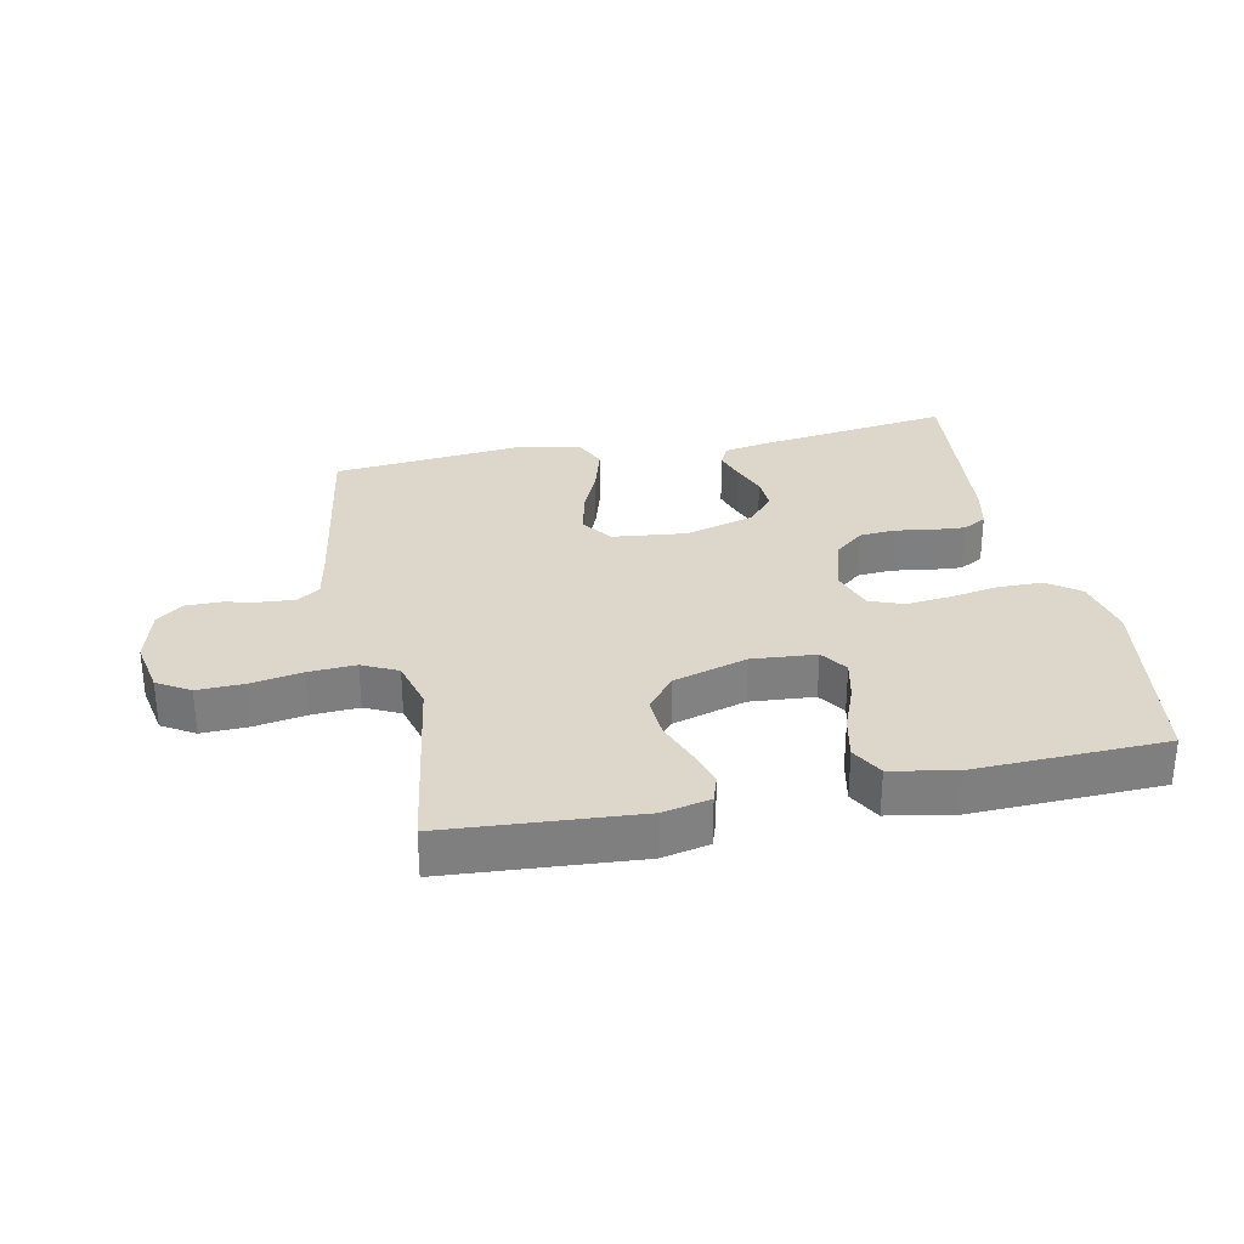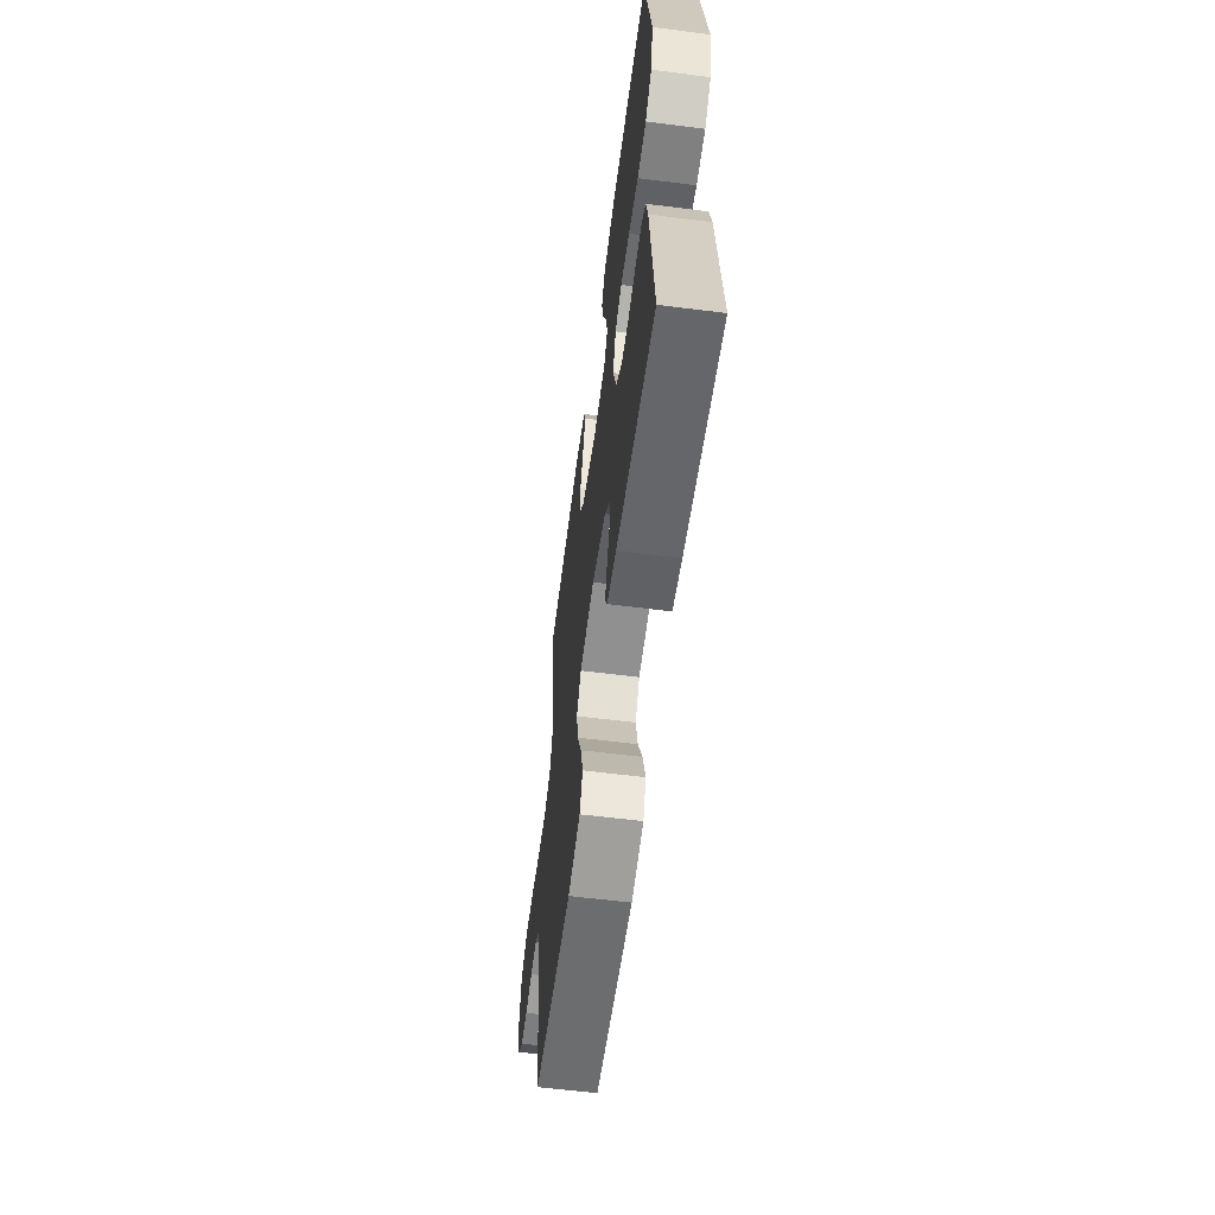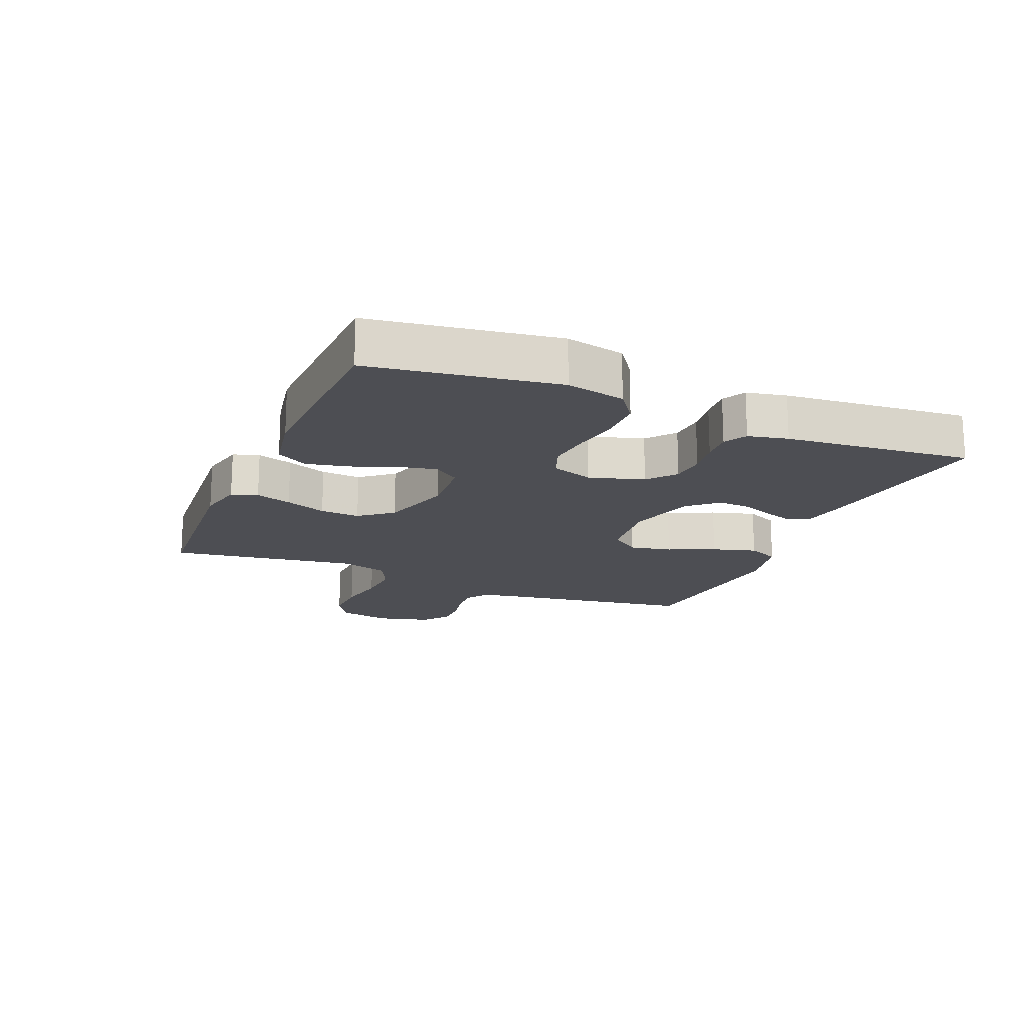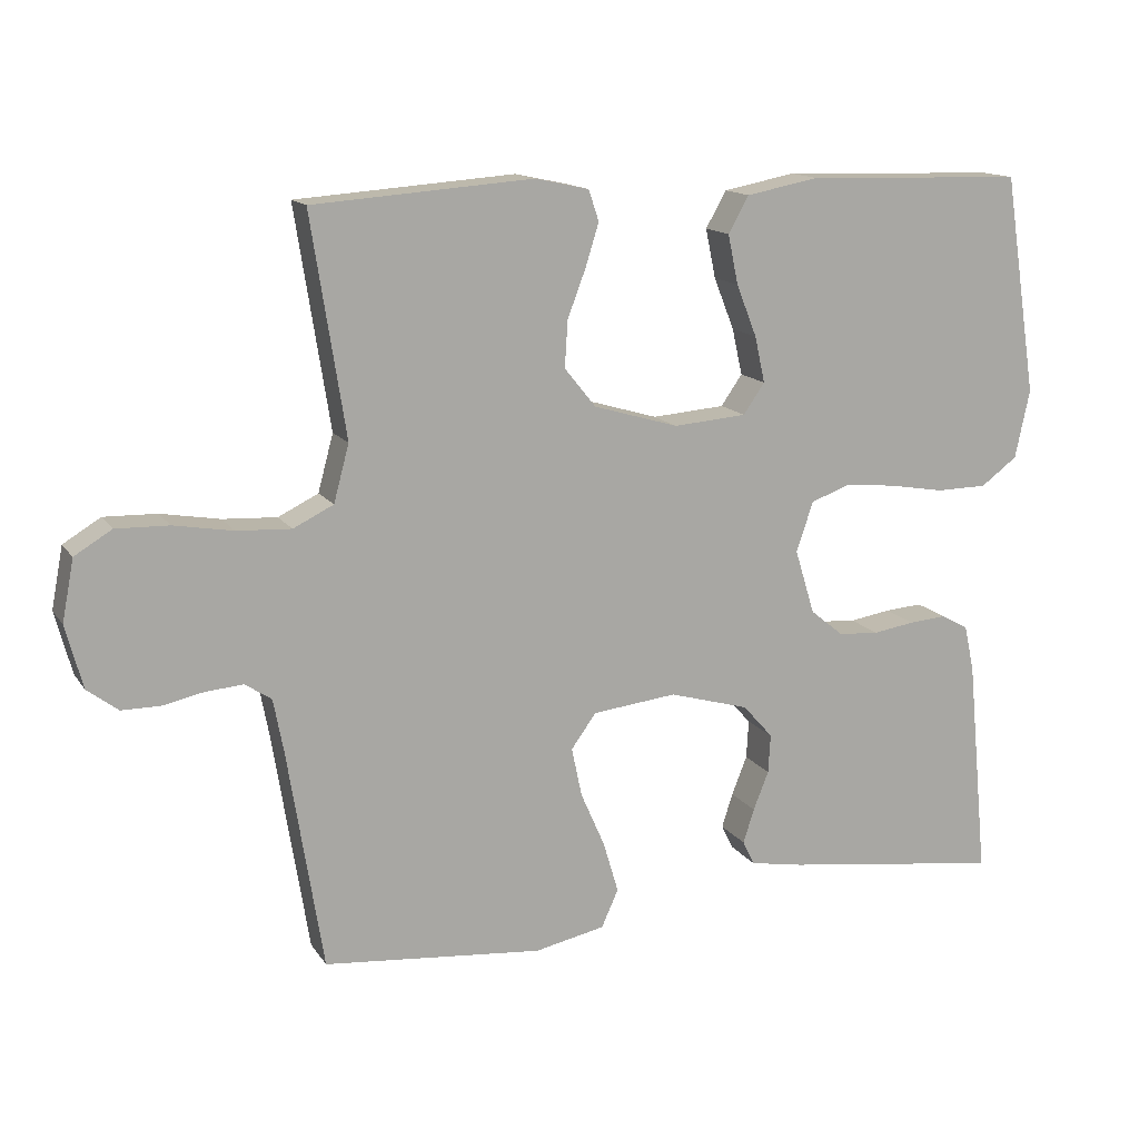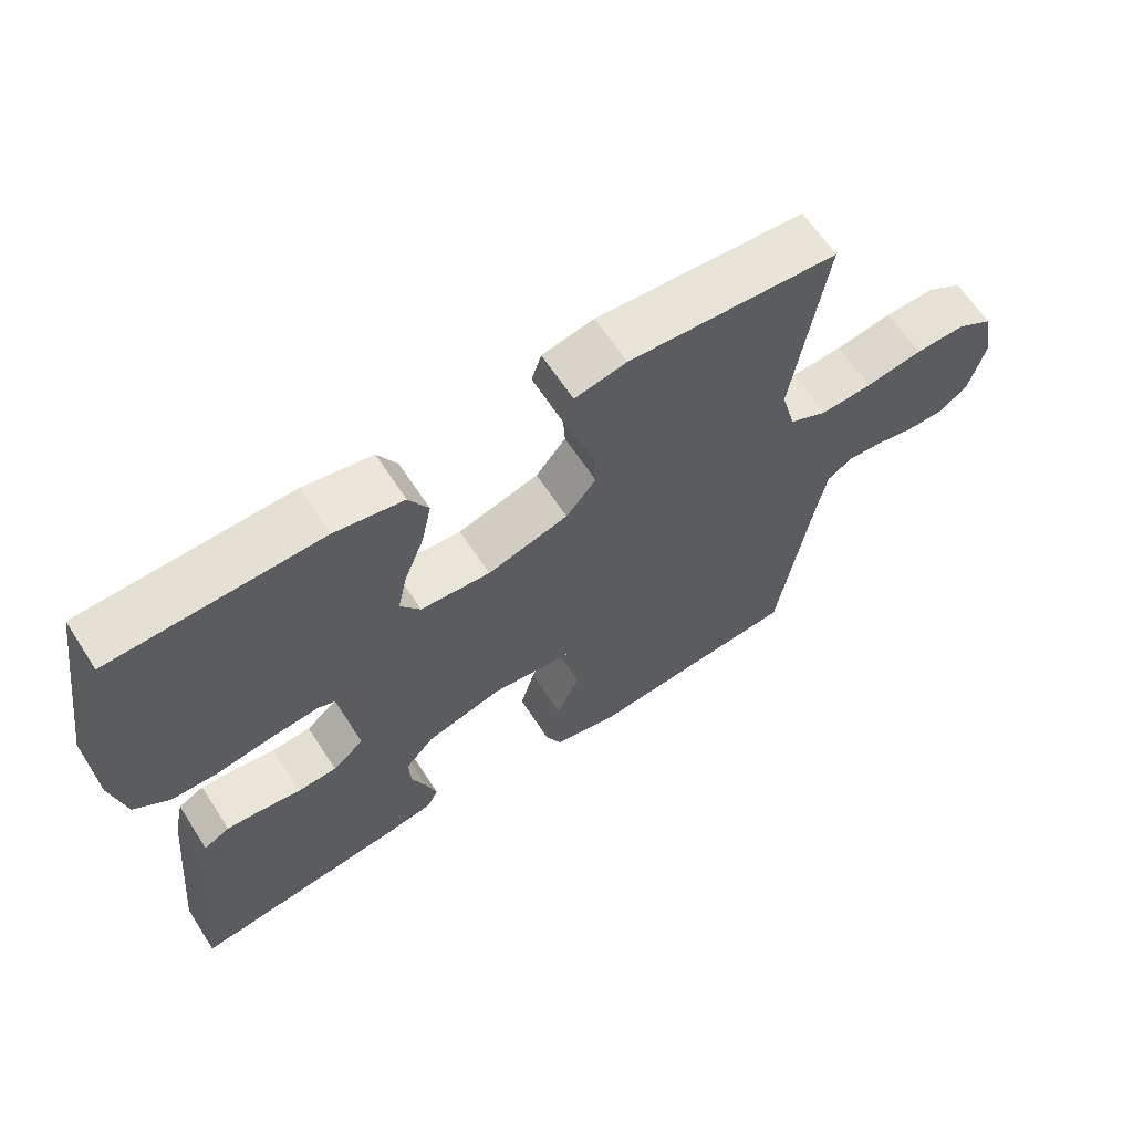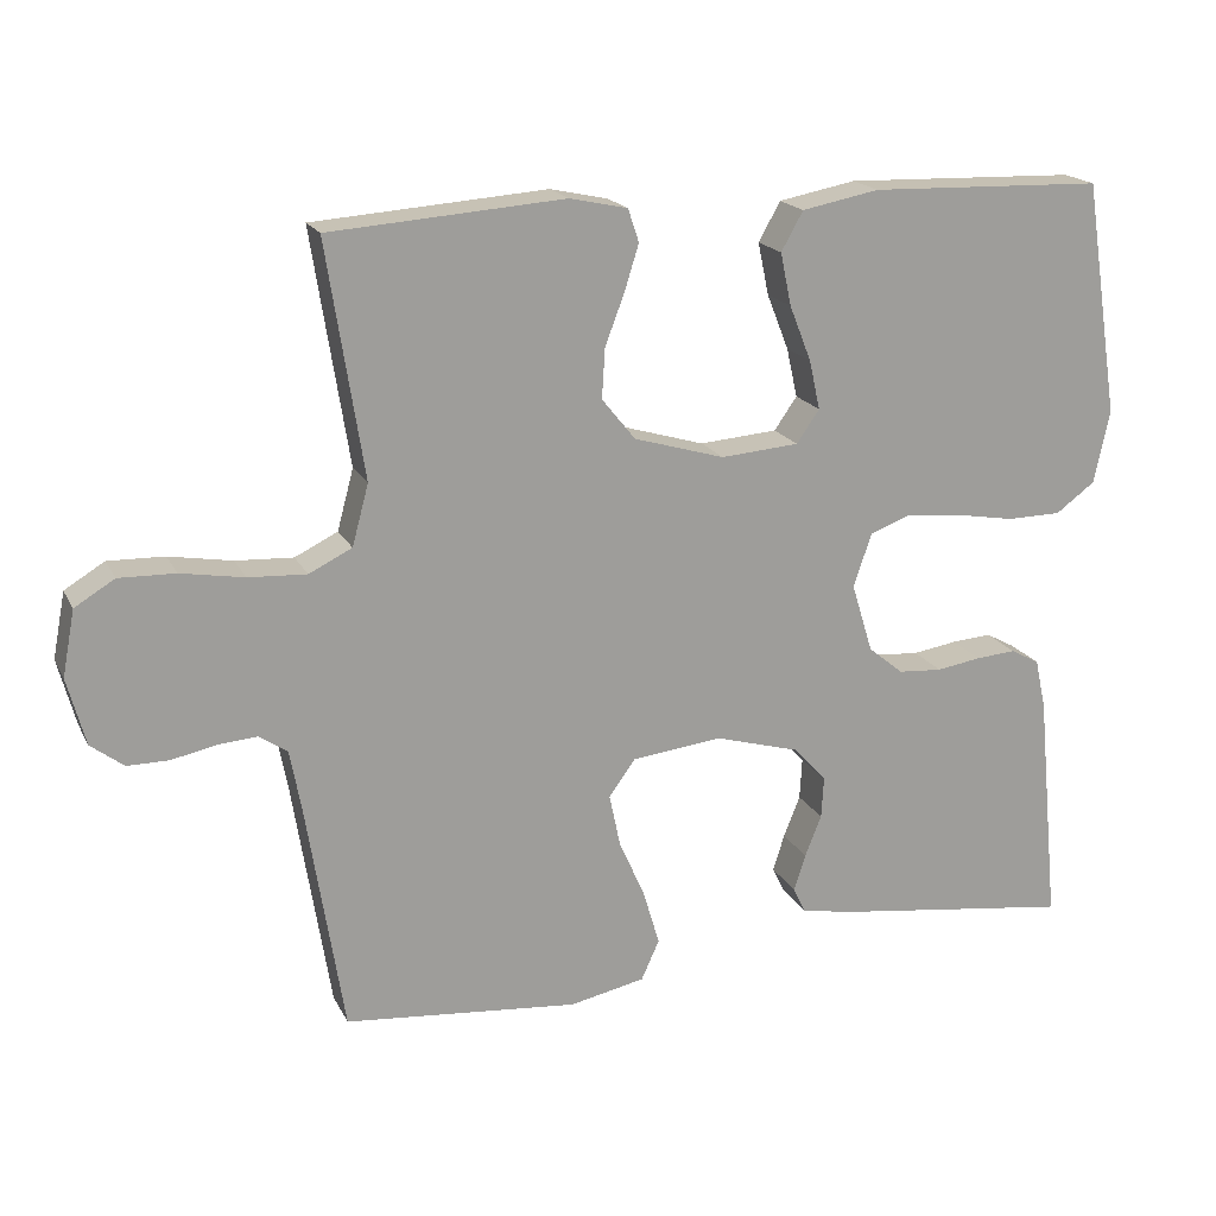
<metadata>
{"format":"obj","ext":"obj","renderer":"f3d","projection":"perspective","resolution":1024,"background":"white","views":[{"elev":30.6,"azim":-11.7,"up":"+Y"},{"elev":-59.3,"azim":82.6,"up":"+Z"},{"elev":-17.3,"azim":67.1,"up":"+Y"},{"elev":14.2,"azim":-21.9,"up":"+Z"},{"elev":63.6,"azim":147.1,"up":"+Z"},{"elev":18.5,"azim":-20.0,"up":"+Z"}]}
</metadata>
<code>
v -0.5 0.07 0.5
v -0.2 0.07 0.522
v -0.126 0.07 0.506
v -0.112 0.07 0.464
v -0.13 0.07 0.406
v -0.155 0.07 0.34
v -0.159 0.07 0.276
v -0.116 0.07 0.223
v 0 0.07 0.189
v 0.1 0.07 0.197
v 0.129 0.07 0.239
v 0.115 0.07 0.302
v 0.087 0.07 0.373
v 0.073 0.07 0.44
v 0.101 0.07 0.49
v 0.2 0.07 0.509
v 0.5 0.07 0.5
v 0.546 0.07 0.2
v 0.526 0.07 0.106
v 0.476 0.07 0.069
v 0.406 0.07 0.068
v 0.33 0.07 0.081
v 0.26 0.07 0.088
v 0.207 0.07 0.068
v 0.184 0.07 0
v 0.211 0.07 -0.088
v 0.256 0.07 -0.125
v 0.312 0.07 -0.129
v 0.369 0.07 -0.12
v 0.42 0.07 -0.116
v 0.457 0.07 -0.136
v 0.471 0.07 -0.2
v 0.5 0.07 -0.5
v 0.2 0.07 -0.46
v 0.127 0.07 -0.447
v 0.111 0.07 -0.414
v 0.126 0.07 -0.367
v 0.147 0.07 -0.314
v 0.15 0.07 -0.261
v 0.109 0.07 -0.215
v 0 0.07 -0.184
v -0.115 0.07 -0.197
v -0.149 0.07 -0.244
v -0.135 0.07 -0.311
v -0.102 0.07 -0.386
v -0.081 0.07 -0.457
v -0.104 0.07 -0.508
v -0.2 0.07 -0.528
v -0.5 0.07 -0.5
v -0.548 0.07 -0.2
v -0.562 0.07 -0.126
v -0.598 0.07 -0.102
v -0.649 0.07 -0.106
v -0.705 0.07 -0.118
v -0.758 0.07 -0.118
v -0.8 0.07 -0.086
v -0.823 0.07 0
v -0.807 0.07 0.084
v -0.756 0.07 0.115
v -0.684 0.07 0.113
v -0.603 0.07 0.099
v -0.529 0.07 0.095
v -0.474 0.07 0.122
v -0.453 0.07 0.2
v -0.5 0 0.5
v -0.2 0 0.522
v -0.126 0 0.506
v -0.112 0 0.464
v -0.13 0 0.406
v -0.155 0 0.34
v -0.159 0 0.276
v -0.116 0 0.223
v 0 0 0.189
v 0.1 0 0.197
v 0.129 0 0.239
v 0.115 0 0.302
v 0.087 0 0.373
v 0.073 0 0.44
v 0.101 0 0.49
v 0.2 0 0.509
v 0.5 0 0.5
v 0.546 0 0.2
v 0.526 0 0.106
v 0.476 0 0.069
v 0.406 0 0.068
v 0.33 0 0.081
v 0.26 0 0.088
v 0.207 0 0.068
v 0.184 0 0
v 0.211 0 -0.088
v 0.256 0 -0.125
v 0.312 0 -0.129
v 0.369 0 -0.12
v 0.42 0 -0.116
v 0.457 0 -0.136
v 0.471 0 -0.2
v 0.5 0 -0.5
v 0.2 0 -0.46
v 0.127 0 -0.447
v 0.111 0 -0.414
v 0.126 0 -0.367
v 0.147 0 -0.314
v 0.15 0 -0.261
v 0.109 0 -0.215
v 0 0 -0.184
v -0.115 0 -0.197
v -0.149 0 -0.244
v -0.135 0 -0.311
v -0.102 0 -0.386
v -0.081 0 -0.457
v -0.104 0 -0.508
v -0.2 0 -0.528
v -0.5 0 -0.5
v -0.548 0 -0.2
v -0.562 0 -0.126
v -0.598 0 -0.102
v -0.649 0 -0.106
v -0.705 0 -0.118
v -0.758 0 -0.118
v -0.8 0 -0.086
v -0.823 0 0
v -0.807 0 0.084
v -0.756 0 0.115
v -0.684 0 0.113
v -0.603 0 0.099
v -0.529 0 0.095
v -0.474 0 0.122
v -0.453 0 0.2
f 58 59 60 61
f 58 61 62
f 57 58 62
f 56 57 62
f 53 54 55 56
f 52 53 56 62
f 51 52 62 63
f 47 48 49 50
f 47 50 51 63
f 44 45 46 47
f 43 44 47 63
f 35 36 37 38
f 33 34 35 38
f 33 38 39
f 32 33 39 40
f 28 29 30 31
f 28 31 32 40
f 19 20 21 22
f 19 22 23
f 18 19 23
f 17 18 23 24
f 15 16 17 24
f 12 13 14 15
f 11 12 15 24
f 3 4 5 6
f 1 2 3 6
f 64 1 6 7
f 42 43 63 64
f 41 42 64 7
f 27 28 40 41
f 26 27 41
f 25 26 41
f 10 11 24 25
f 9 10 25 41
f 8 9 41
f 7 8 41
f 125 124 123 122
f 126 125 122
f 126 122 121
f 126 121 120
f 120 119 118 117
f 126 120 117 116
f 127 126 116 115
f 114 113 112 111
f 127 115 114 111
f 111 110 109 108
f 127 111 108 107
f 102 101 100 99
f 102 99 98 97
f 103 102 97
f 104 103 97 96
f 95 94 93 92
f 104 96 95 92
f 86 85 84 83
f 87 86 83
f 87 83 82
f 88 87 82 81
f 88 81 80 79
f 79 78 77 76
f 88 79 76 75
f 70 69 68 67
f 70 67 66 65
f 71 70 65 128
f 128 127 107 106
f 71 128 106 105
f 105 104 92 91
f 105 91 90
f 105 90 89
f 89 88 75 74
f 105 89 74 73
f 105 73 72
f 105 72 71
f 1 65 66 2
f 2 66 67 3
f 3 67 68 4
f 4 68 69 5
f 5 69 70 6
f 6 70 71 7
f 7 71 72 8
f 8 72 73 9
f 9 73 74 10
f 10 74 75 11
f 11 75 76 12
f 12 76 77 13
f 13 77 78 14
f 14 78 79 15
f 15 79 80 16
f 16 80 81 17
f 17 81 82 18
f 18 82 83 19
f 19 83 84 20
f 20 84 85 21
f 21 85 86 22
f 22 86 87 23
f 23 87 88 24
f 24 88 89 25
f 25 89 90 26
f 26 90 91 27
f 27 91 92 28
f 28 92 93 29
f 29 93 94 30
f 30 94 95 31
f 31 95 96 32
f 32 96 97 33
f 33 97 98 34
f 34 98 99 35
f 35 99 100 36
f 36 100 101 37
f 37 101 102 38
f 38 102 103 39
f 39 103 104 40
f 40 104 105 41
f 41 105 106 42
f 42 106 107 43
f 43 107 108 44
f 44 108 109 45
f 45 109 110 46
f 46 110 111 47
f 47 111 112 48
f 48 112 113 49
f 49 113 114 50
f 50 114 115 51
f 51 115 116 52
f 52 116 117 53
f 53 117 118 54
f 54 118 119 55
f 55 119 120 56
f 56 120 121 57
f 57 121 122 58
f 58 122 123 59
f 59 123 124 60
f 60 124 125 61
f 61 125 126 62
f 62 126 127 63
f 63 127 128 64
f 64 128 65 1

</code>
